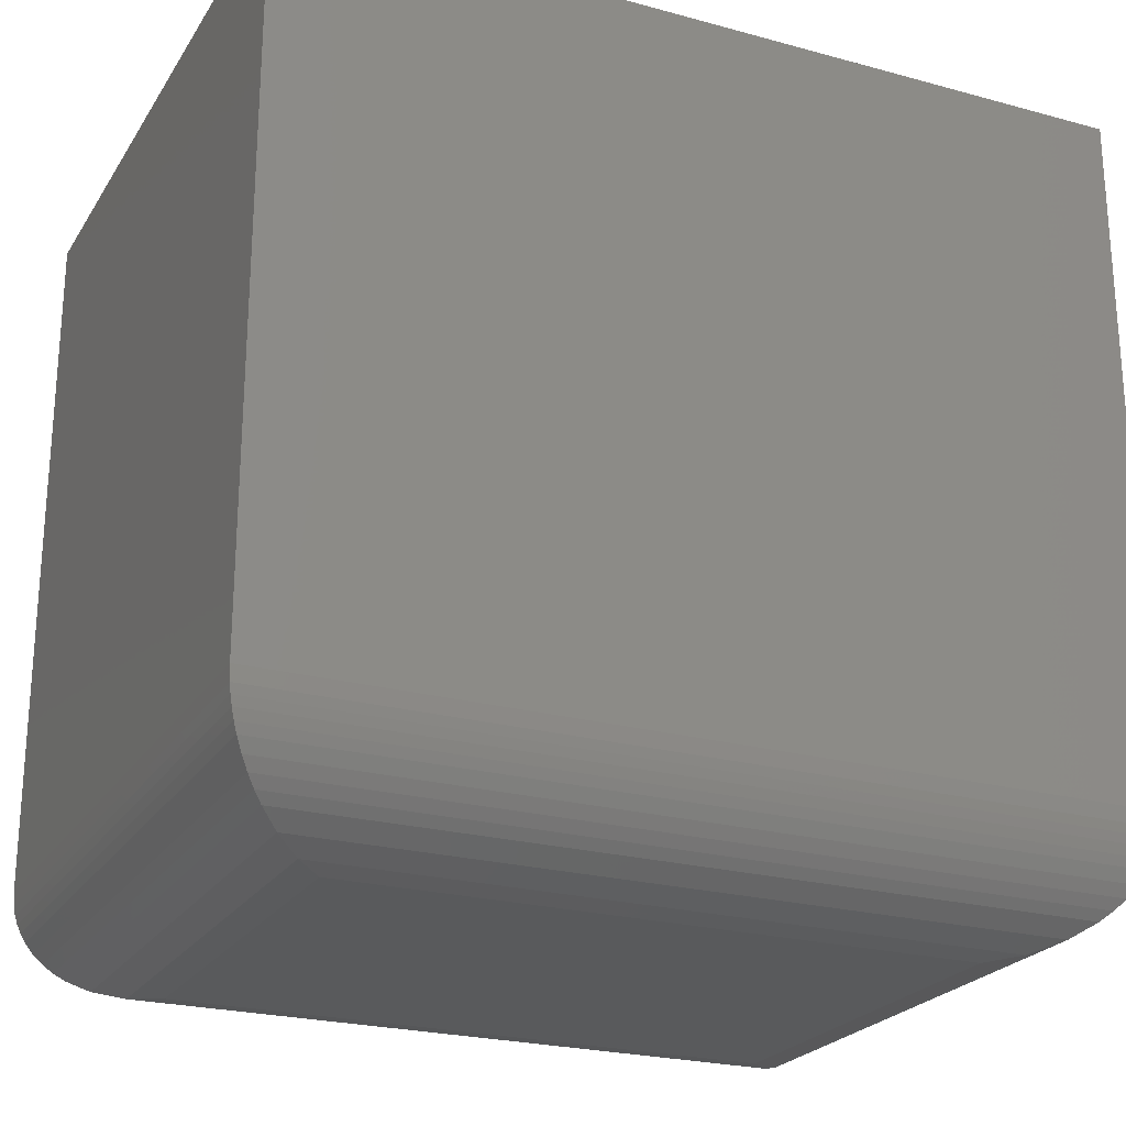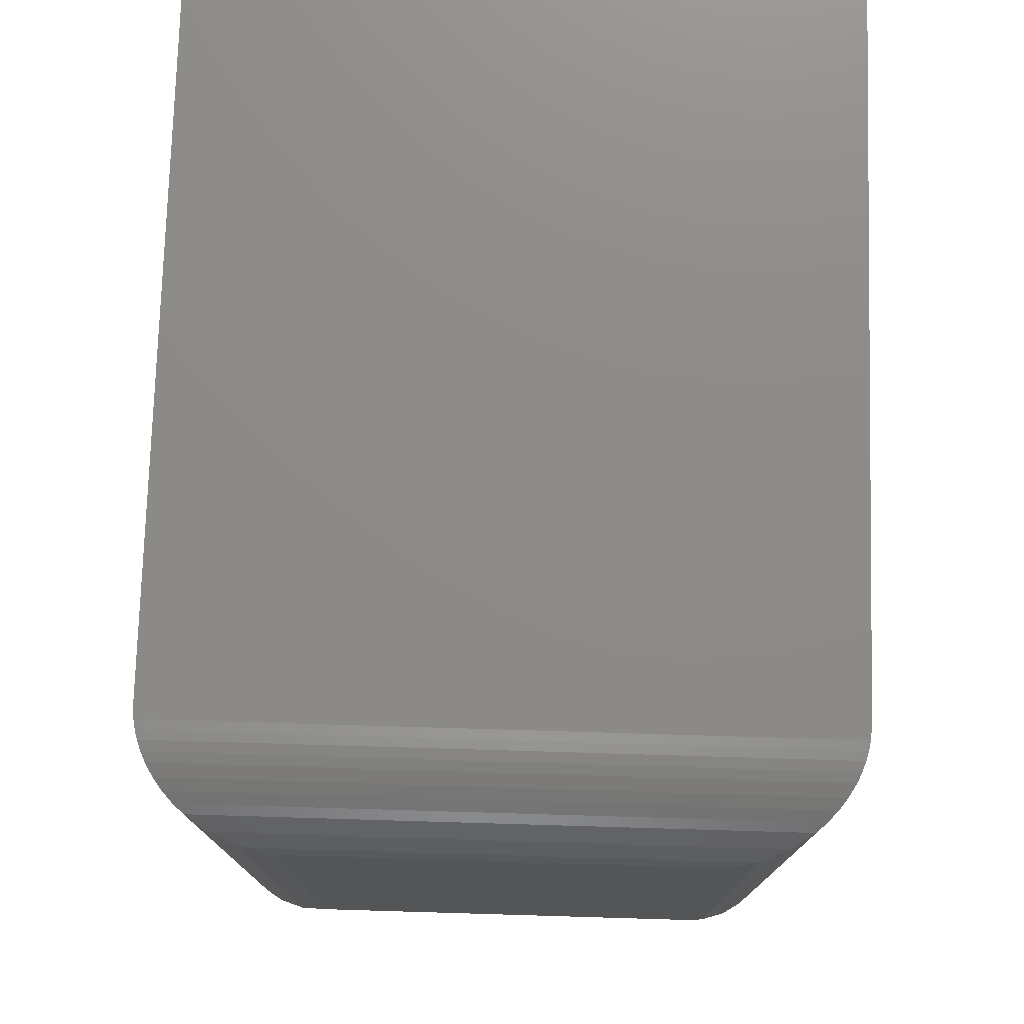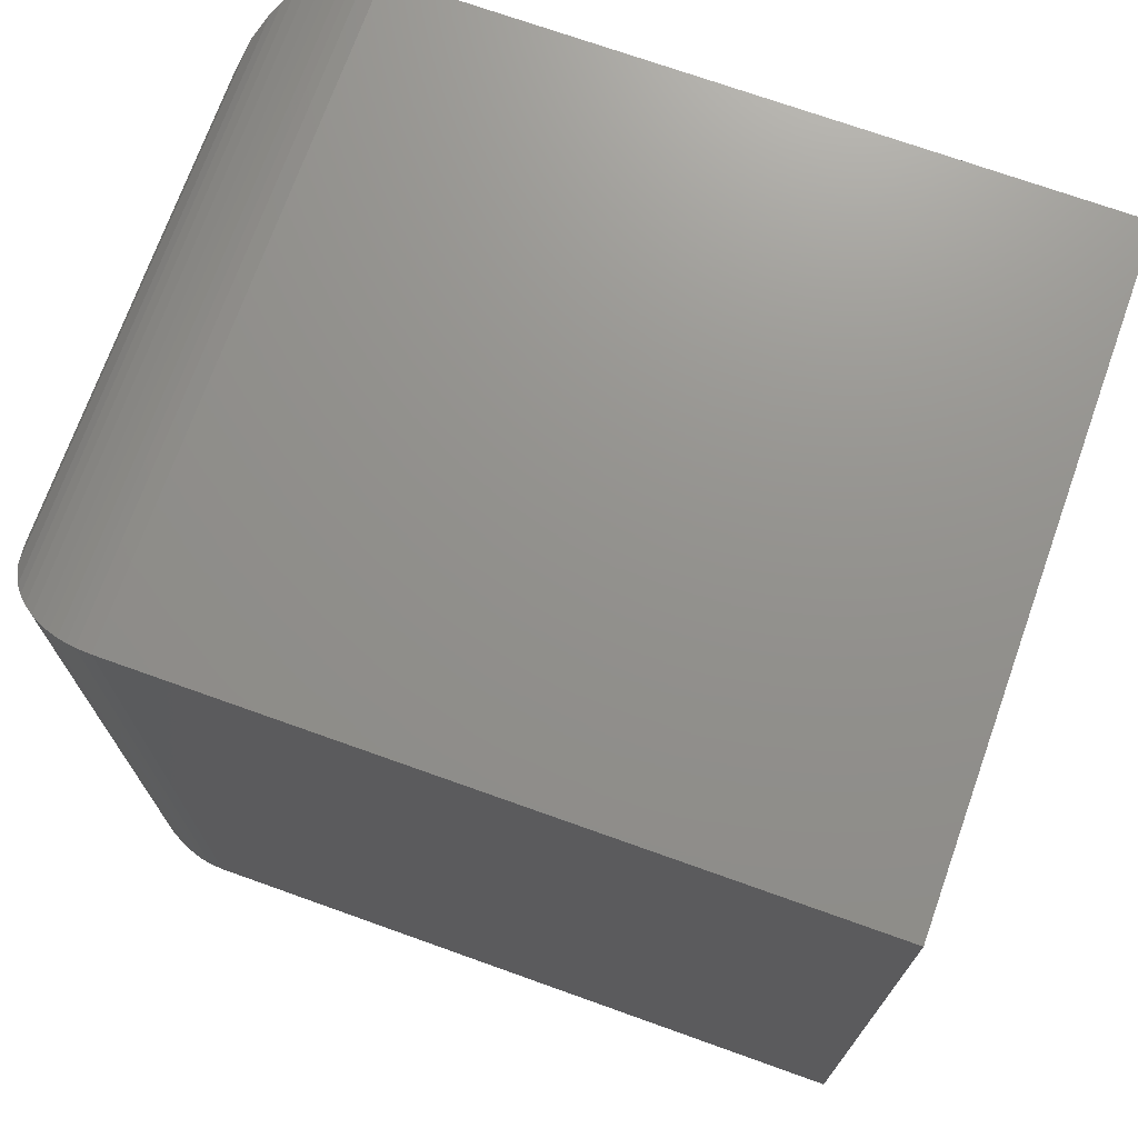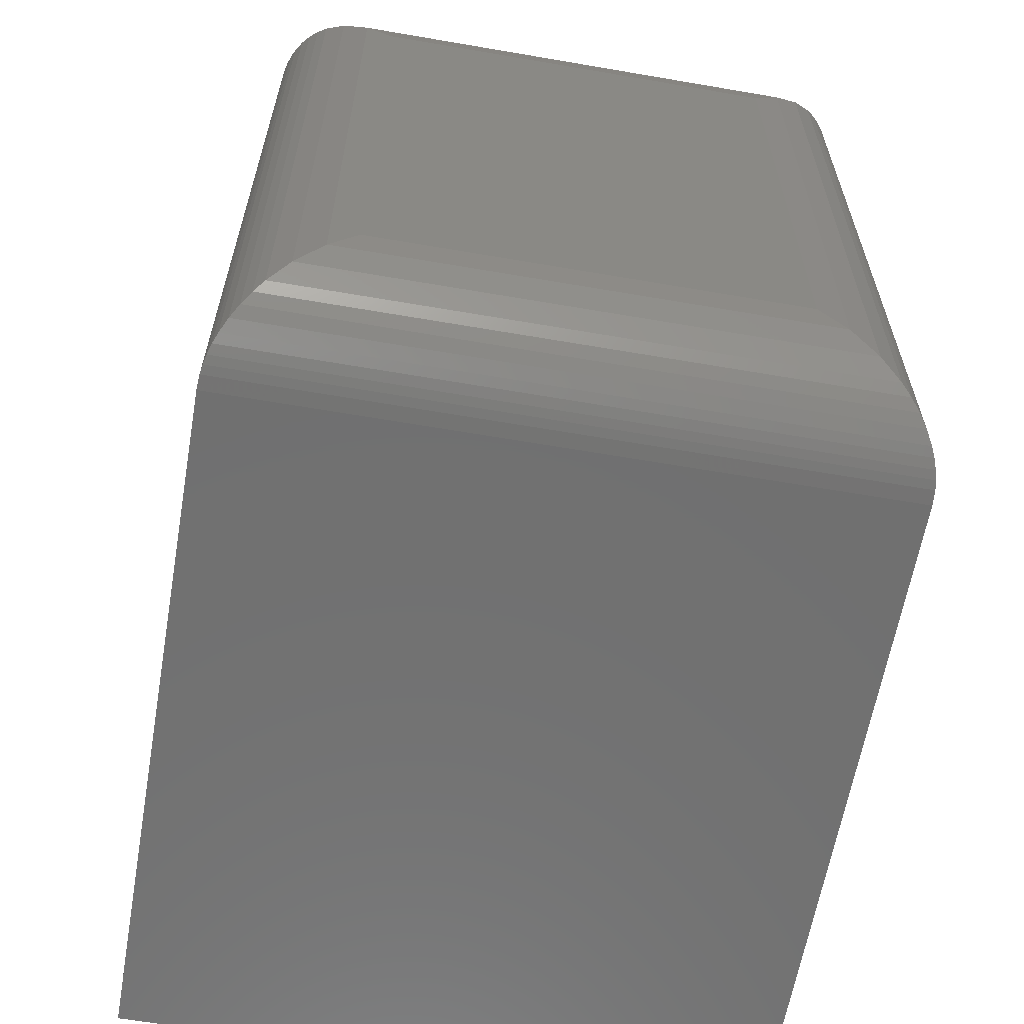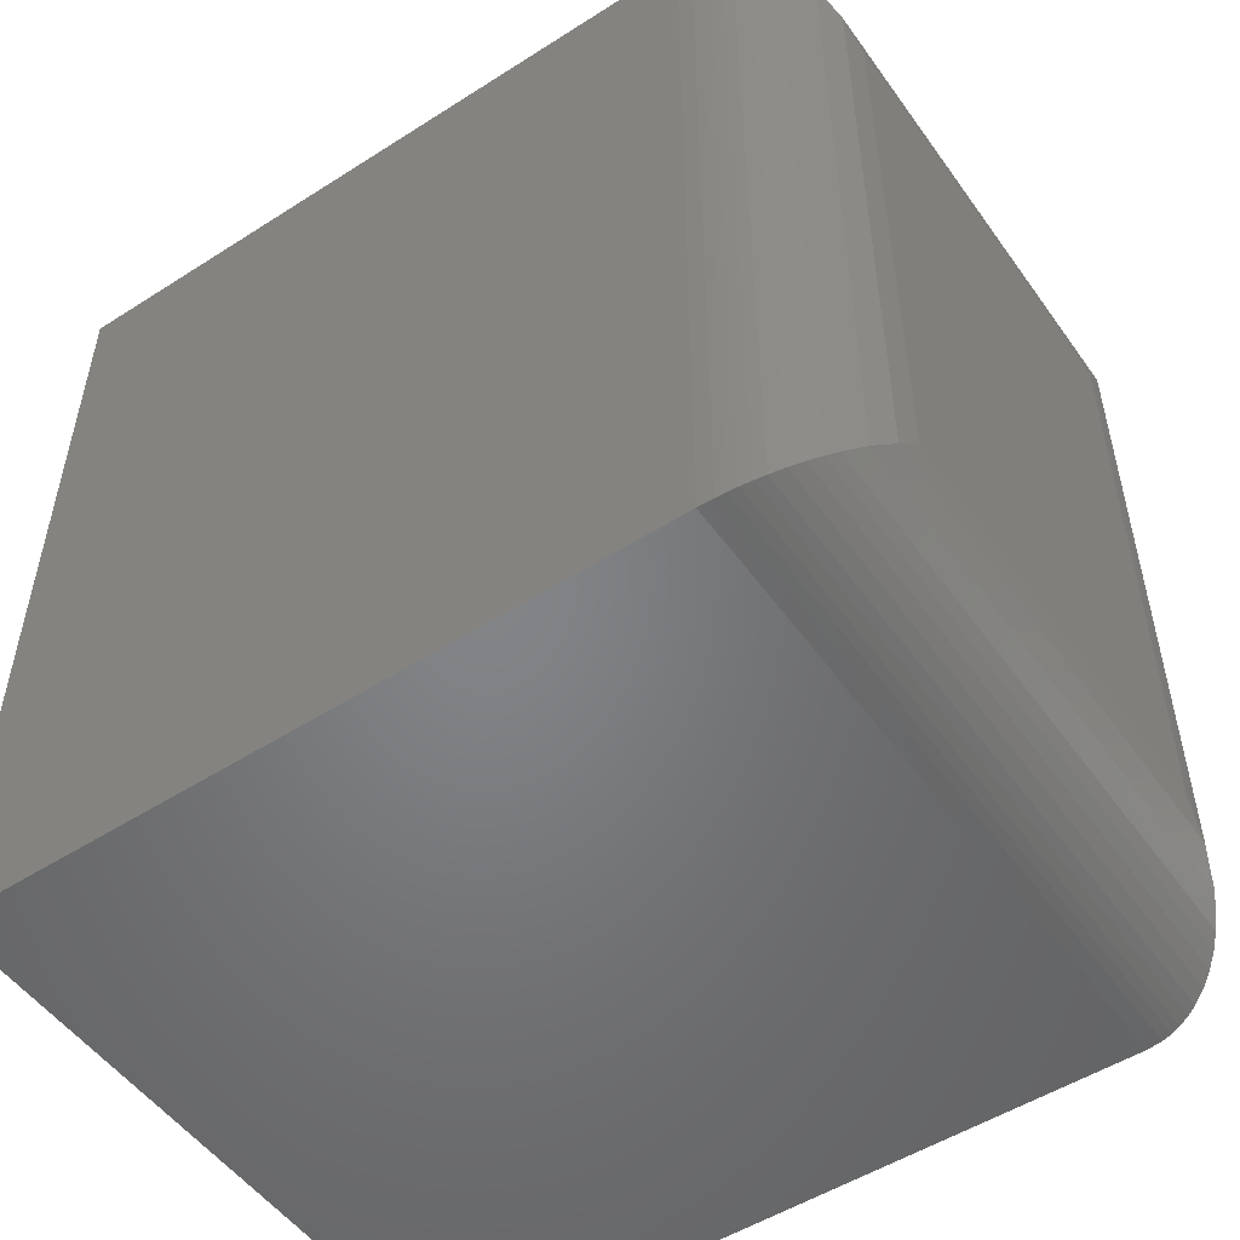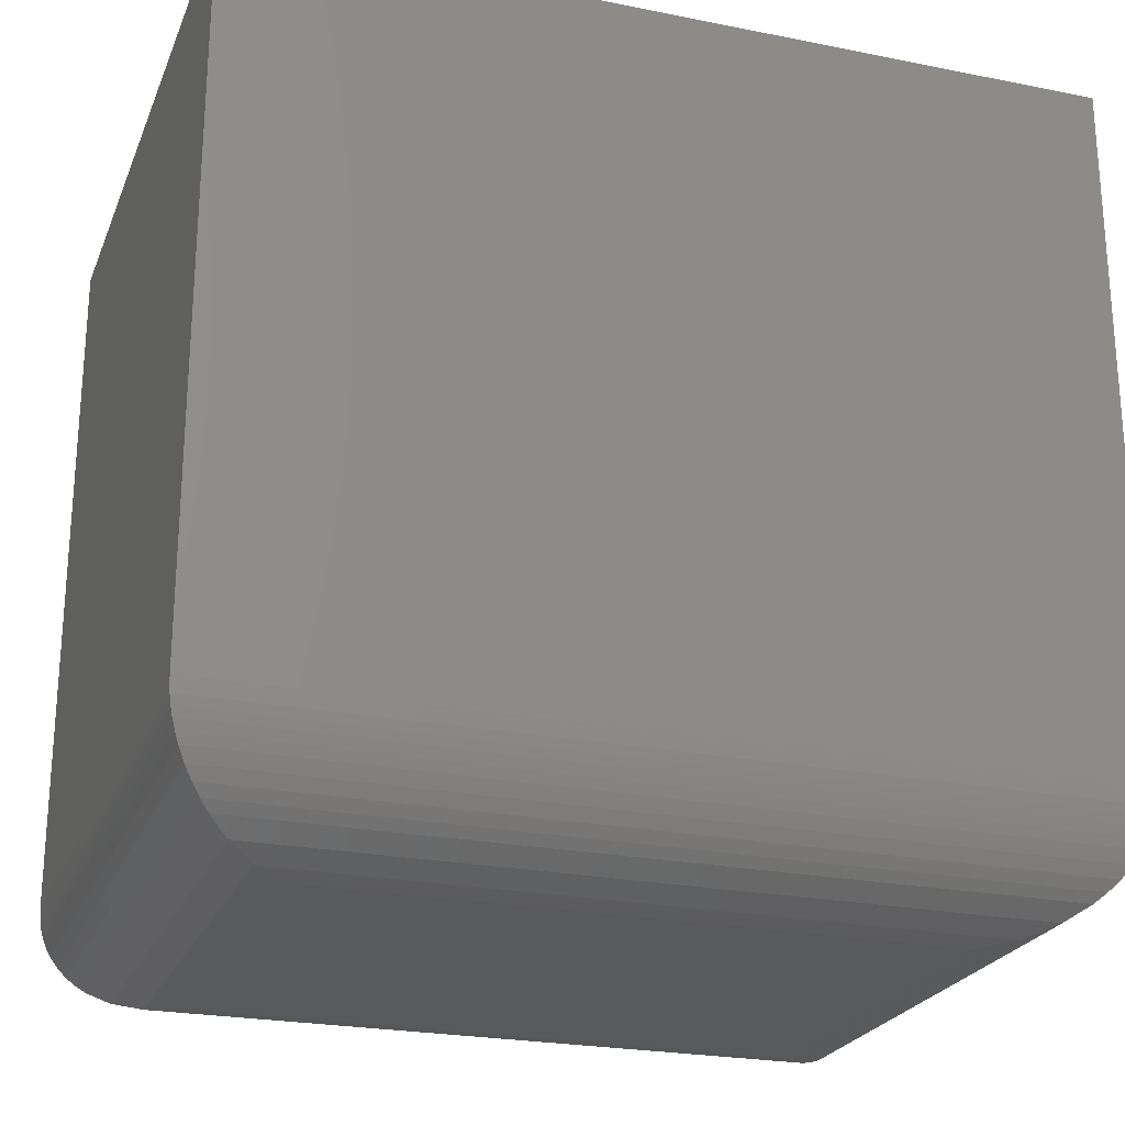
<metadata>
{"format":"stl","ext":"stl","renderer":"f3d","projection":"perspective","resolution":1024,"background":"white","views":[{"elev":-23.6,"azim":65.4,"up":"+Y"},{"elev":76.0,"azim":1.7,"up":"+Z"},{"elev":72.0,"azim":109.7,"up":"+Z"},{"elev":-62.4,"azim":-9.9,"up":"+Z"},{"elev":-51.8,"azim":-55.4,"up":"+Z"},{"elev":-23.8,"azim":71.5,"up":"+Y"}]}
</metadata>
<code>
# stl→obj: 56 verts, 108 faces
v 0.08594 -0.75 -0.03906
v 0.4675 -0.75 -0.03906
v 0.08594 -0.75 0.5234
v 0.4675 -0.75 0.5234
v -0.02344 -0.6406 0.6328
v -0.02344 4.337e-17 0.6328
v -0.02344 -0.6406 -0.1484
v -0.02344 0 -0.1484
v 0.5769 8.086e-17 0.6328
v 0.5769 -0.6406 0.6328
v 0.5769 -0.6406 -0.1484
v 0.5769 3.749e-17 -0.1484
v 0.4932 -0.7469 -0.06476
v 0.4932 -0.7469 0.5491
v 0.5761 -0.6541 -0.1476
v 0.5747 -0.6625 0.6306
v 0.5747 -0.6625 -0.1462
v 0.5727 -0.6706 0.6286
v 0.5727 -0.6706 -0.1443
v 0.5697 -0.6795 0.6257
v 0.5697 -0.6795 -0.1413
v 0.5661 -0.6879 0.6221
v 0.5661 -0.6879 -0.1377
v 0.5178 -0.7377 -0.08939
v 0.5761 -0.6541 0.632
v 0.5599 -0.6991 -0.1315
v 0.5599 -0.6991 0.6158
v 0.5527 -0.7092 -0.1243
v 0.5527 -0.7092 0.6086
v 0.5447 -0.7181 -0.1163
v 0.5448 -0.7181 0.6007
v 0.5362 -0.7258 -0.1077
v 0.5362 -0.7258 0.5921
v 0.5178 -0.7377 0.5738
v 0.06024 -0.7469 -0.06476
v -0.0226 -0.6541 -0.1476
v -0.02123 -0.6625 -0.1462
v -0.01925 -0.6706 -0.1442
v -0.01629 -0.6795 -0.1413
v -0.01269 -0.6879 -0.1377
v 0.03561 -0.7377 -0.08939
v -0.006474 -0.6991 -0.1315
v 0.0007243 -0.7092 -0.1243
v 0.008703 -0.7181 -0.1163
v 0.01728 -0.7258 -0.1077
v 0.06024 -0.7469 0.5491
v -0.0226 -0.6541 0.632
v -0.02123 -0.6625 0.6306
v -0.01925 -0.6706 0.6286
v -0.01629 -0.6795 0.6257
v -0.01269 -0.6879 0.6221
v 0.03561 -0.7377 0.5738
v -0.006473 -0.6991 0.6158
v 0.0007283 -0.7092 0.6087
v 0.008708 -0.7181 0.6007
v 0.01728 -0.7258 0.5921
f 1 2 3
f 3 2 4
f 5 6 7
f 7 6 8
f 9 6 10
f 10 6 5
f 11 12 10
f 10 12 9
f 8 12 7
f 7 12 11
f 4 13 14
f 4 2 13
f 15 16 17
f 17 16 18
f 17 18 19
f 19 18 20
f 19 20 21
f 21 20 22
f 21 22 23
f 24 14 13
f 11 10 15
f 15 10 25
f 15 25 16
f 23 22 26
f 26 22 27
f 26 27 28
f 28 27 29
f 28 29 30
f 30 29 31
f 30 31 32
f 32 31 33
f 32 33 24
f 24 33 34
f 24 34 14
f 2 35 13
f 2 1 35
f 36 17 37
f 37 17 19
f 37 19 38
f 38 19 21
f 38 21 39
f 39 21 23
f 39 23 40
f 41 13 35
f 7 11 36
f 36 11 15
f 36 15 17
f 40 23 42
f 42 23 26
f 42 26 43
f 43 26 28
f 43 28 44
f 44 28 30
f 44 30 45
f 45 30 32
f 45 32 41
f 41 32 24
f 41 24 13
f 1 46 35
f 1 3 46
f 47 37 48
f 48 37 38
f 48 38 49
f 49 38 39
f 49 39 50
f 50 39 40
f 50 40 51
f 52 35 46
f 5 7 47
f 47 7 36
f 47 36 37
f 51 40 53
f 53 40 42
f 53 42 54
f 54 42 43
f 54 43 55
f 55 43 44
f 55 44 56
f 56 44 45
f 56 45 52
f 52 45 41
f 52 41 35
f 3 14 46
f 3 4 14
f 25 48 16
f 16 48 49
f 16 49 18
f 18 49 50
f 18 50 20
f 20 50 51
f 20 51 22
f 34 46 14
f 10 5 25
f 25 5 47
f 25 47 48
f 22 51 27
f 27 51 53
f 27 53 29
f 29 53 54
f 29 54 31
f 31 54 55
f 31 55 33
f 33 55 56
f 33 56 34
f 34 56 52
f 34 52 46
f 8 6 12
f 12 6 9

</code>
